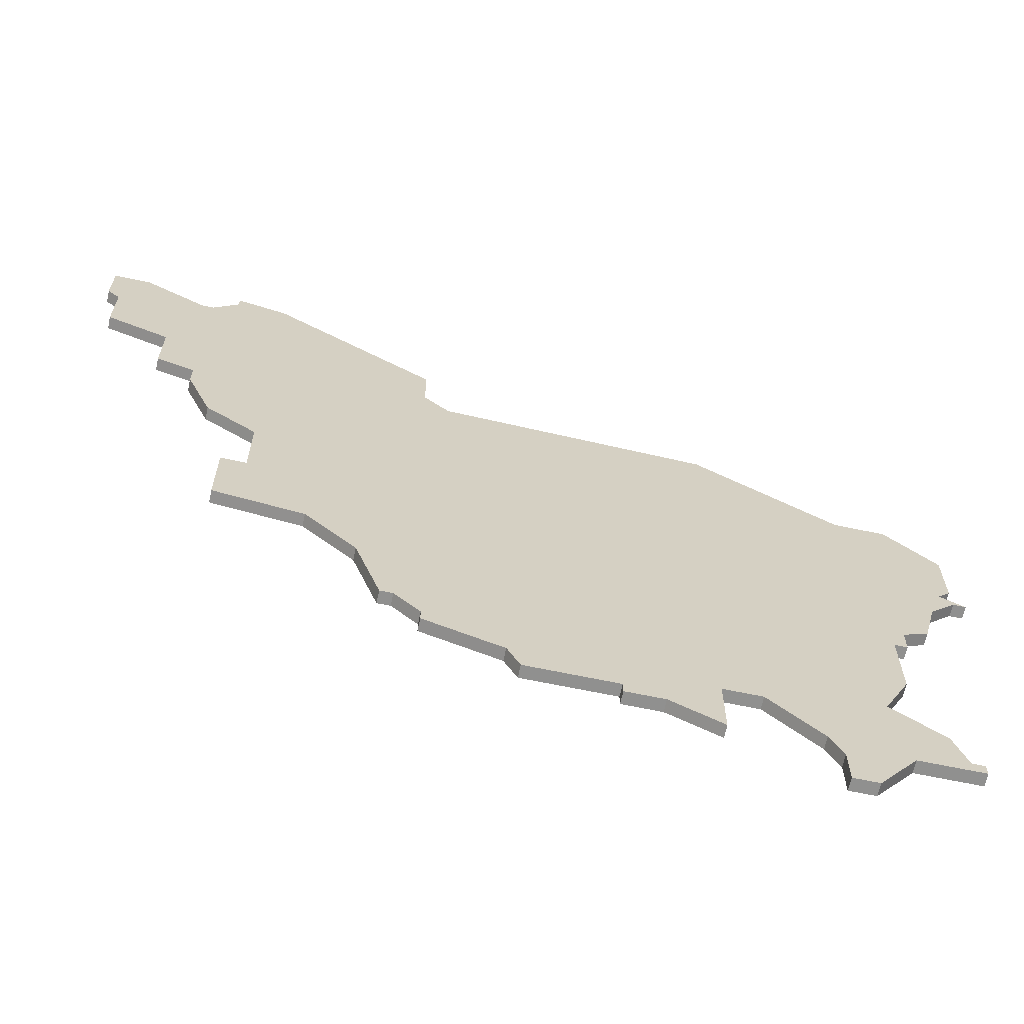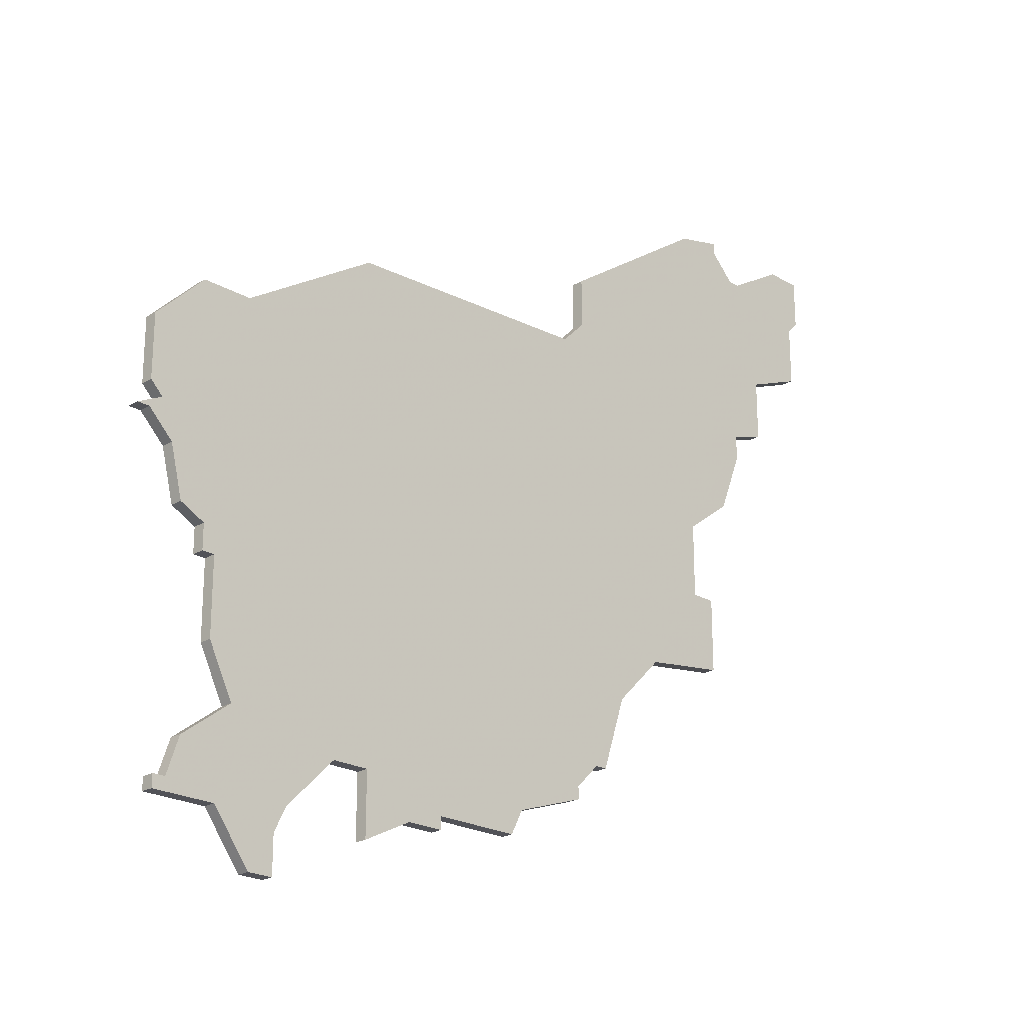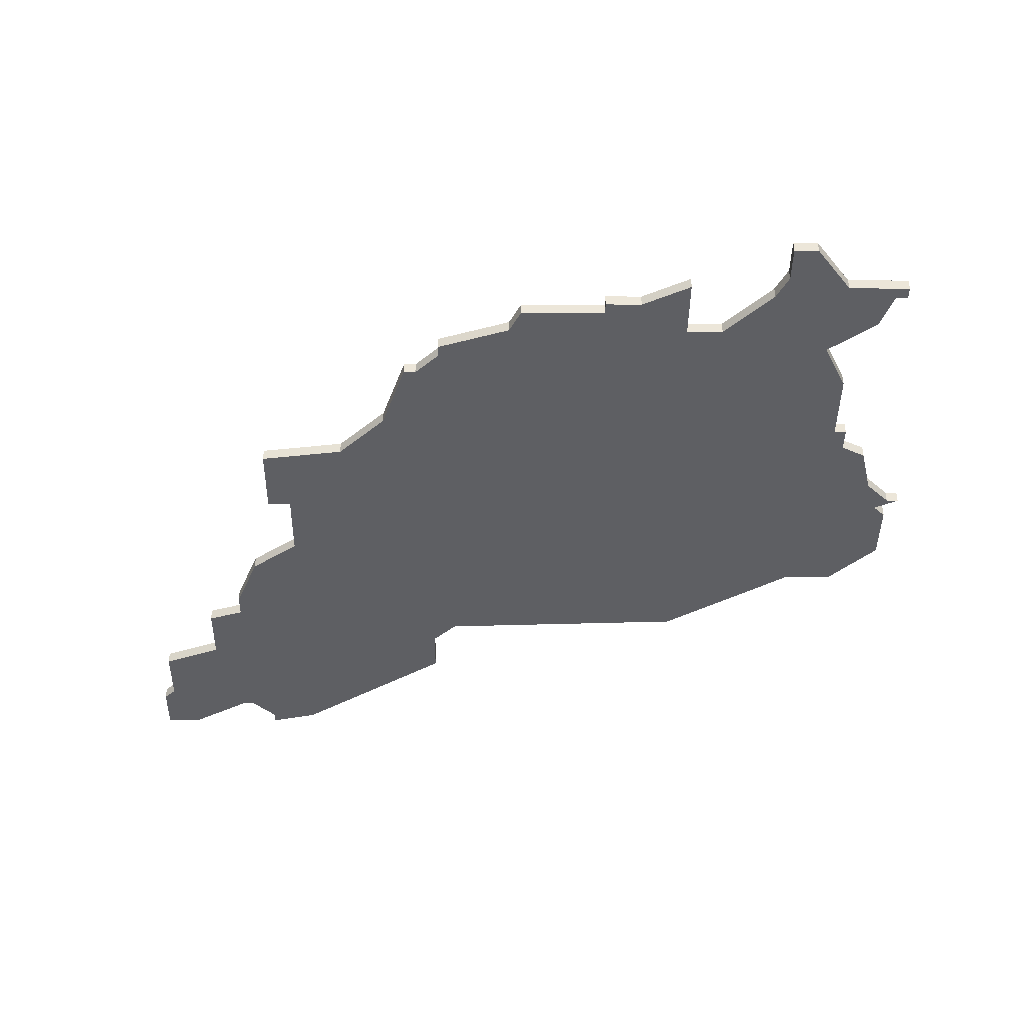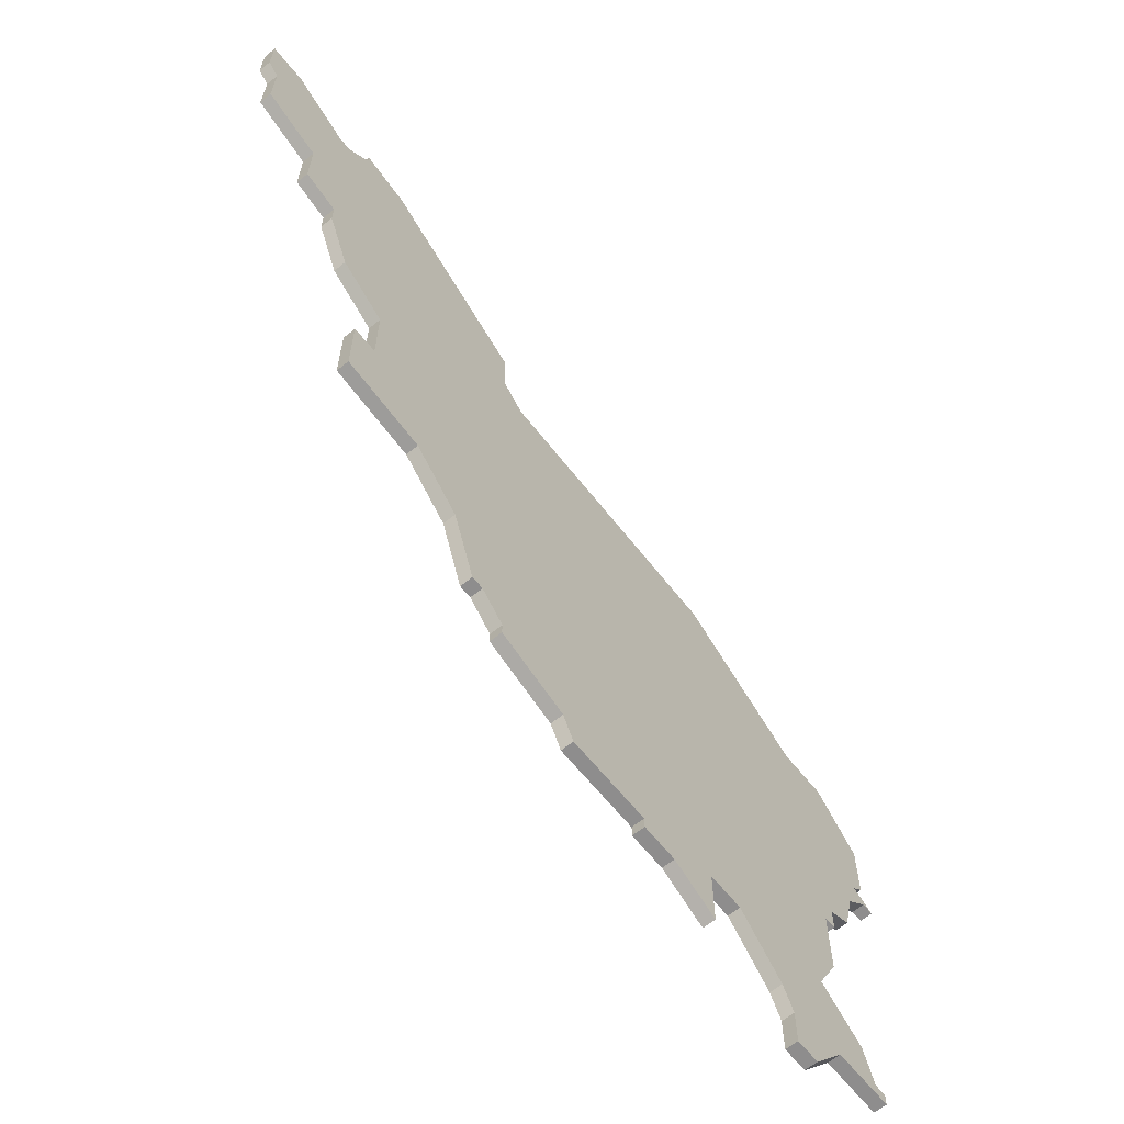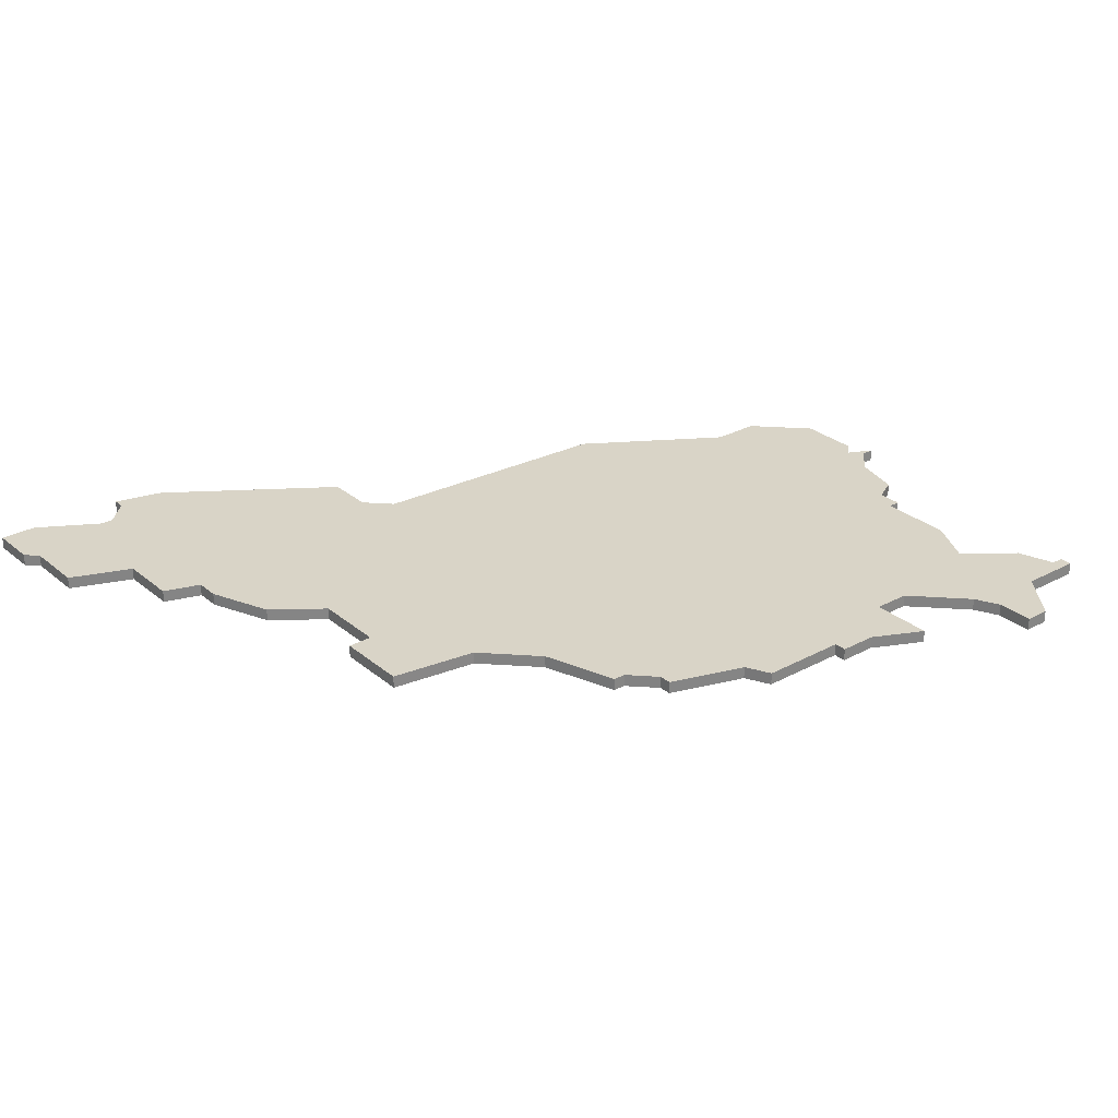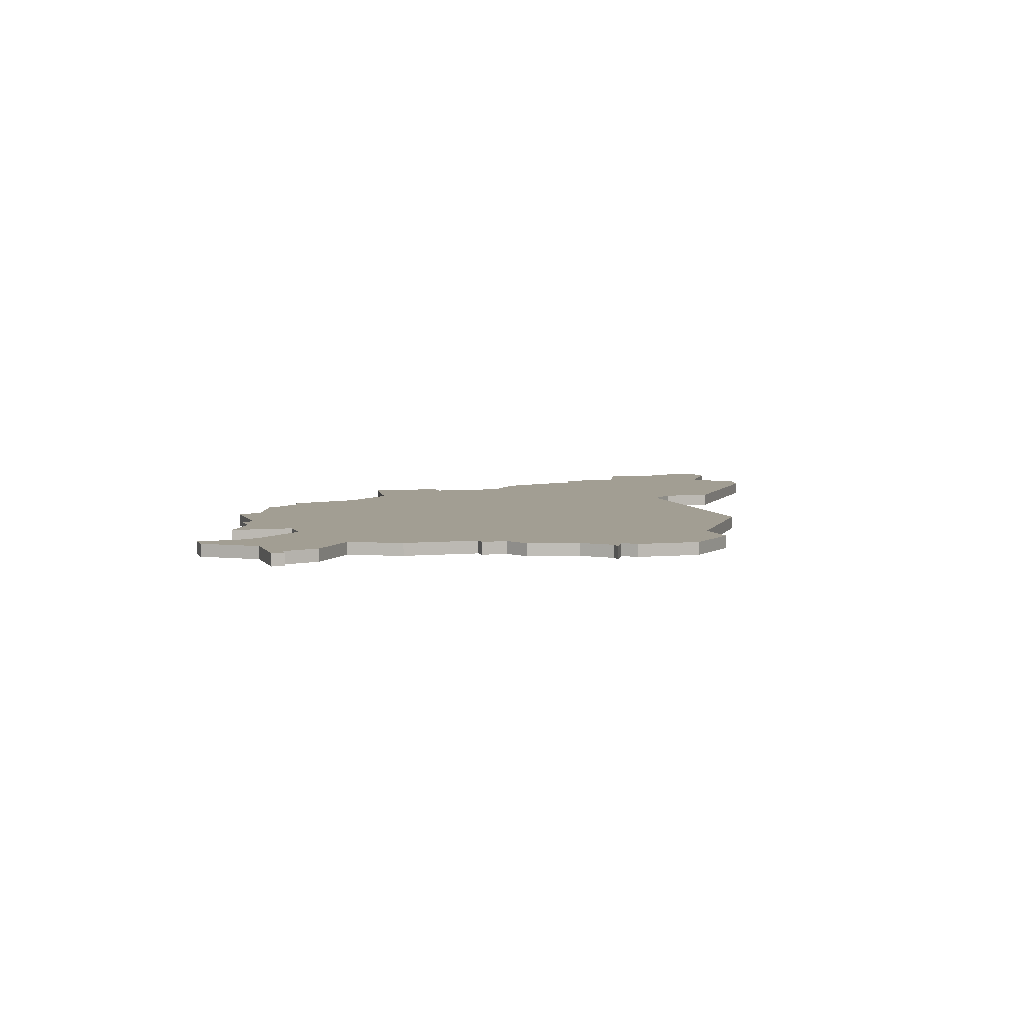
<metadata>
{"format":"obj","ext":"obj","renderer":"f3d","projection":"perspective","resolution":1024,"background":"white","views":[{"elev":-65.5,"azim":-12.0,"up":"+Y"},{"elev":-22.5,"azim":135.4,"up":"+Y"},{"elev":-41.8,"azim":-0.6,"up":"+Z"},{"elev":-64.7,"azim":-51.1,"up":"+Y"},{"elev":28.4,"azim":-39.0,"up":"+Z"},{"elev":5.1,"azim":72.9,"up":"+Z"}]}
</metadata>
<code>
v 3606 -517 0
v 3603 -517 0
v 3603 -521 0
v 3604 -522 0
v 3604 -527 0
v 3609 -529 0
v 3609 -534 0
v 3612 -535 0
v 3612 -537 0
v 3614 -542 0
v 3618 -545 0
v 3618 -551 0
v 3616 -551 0
v 3616 -557 0
v 3623 -558 0
v 3627 -562 0
v 3629 -568 0
v 3630 -568 0
v 3632 -570 0
v 3632 -571 0
v 3638 -573 0
v 3639 -575 0
v 3646 -575 0
v 3646 -576 0
v 3649 -576 0
v 3653 -578 0
v 3653 -573 0
v 3656 -573 0
v 3660 -577 0
v 3661 -579 0
v 3661 -582 0
v 3663 -582 0
v 3666 -578 0
v 3671 -578 0
v 3671 -577 0
v 3670 -577 0
v 3669 -574 0
v 3665 -571 0
v 3667 -567 0
v 3667 -561 0
v 3668 -561 0
v 3668 -559 0
v 3670 -558 0
v 3671 -554 0
v 3673 -552 0
v 3674 -552 0
v 3672 -551 0
v 3673 -550 0
v 3673 -545 0
v 3669 -541 0
v 3665 -541 0
v 3654 -534 0
v 3633 -533 0
v 3631 -531 0
v 3631 -527 0
v 3618 -518 0
v 3614 -517 0
v 3614 -518 0
v 3612 -520 0
v 3611 -520 0
v 3606 -517 1
v 3603 -517 1
v 3603 -521 1
v 3604 -522 1
v 3604 -527 1
v 3609 -529 1
v 3609 -534 1
v 3612 -535 1
v 3612 -537 1
v 3614 -542 1
v 3618 -545 1
v 3618 -551 1
v 3616 -551 1
v 3616 -557 1
v 3623 -558 1
v 3627 -562 1
v 3629 -568 1
v 3630 -568 1
v 3632 -570 1
v 3632 -571 1
v 3638 -573 1
v 3639 -575 1
v 3646 -575 1
v 3646 -576 1
v 3649 -576 1
v 3653 -578 1
v 3653 -573 1
v 3656 -573 1
v 3660 -577 1
v 3661 -579 1
v 3661 -582 1
v 3663 -582 1
v 3666 -578 1
v 3671 -578 1
v 3671 -577 1
v 3670 -577 1
v 3669 -574 1
v 3665 -571 1
v 3667 -567 1
v 3667 -561 1
v 3668 -561 1
v 3668 -559 1
v 3670 -558 1
v 3671 -554 1
v 3673 -552 1
v 3674 -552 1
v 3672 -551 1
v 3673 -550 1
v 3673 -545 1
v 3669 -541 1
v 3665 -541 1
v 3654 -534 1
v 3633 -533 1
v 3631 -531 1
v 3631 -527 1
v 3618 -518 1
v 3614 -517 1
v 3614 -518 1
v 3612 -520 1
v 3611 -520 1
f 2 1 60
f 4 3 2
f 6 5 4
f 8 7 6
f 10 9 8
f 14 13 12
f 18 17 16
f 21 20 19
f 23 22 21
f 25 24 23
f 27 26 25
f 32 31 30
f 35 34 33
f 38 37 36
f 40 39 38
f 42 41 40
f 44 43 42
f 47 46 45
f 49 48 47
f 51 50 49
f 53 52 51
f 56 55 54
f 58 57 56
f 4 2 60
f 11 10 8
f 15 14 12
f 19 18 16
f 23 21 19
f 27 25 23
f 32 30 29
f 36 35 33
f 47 45 44
f 51 49 47
f 58 56 54
f 4 60 59
f 11 8 6
f 15 12 11
f 23 19 16
f 33 32 29
f 38 36 33
f 47 44 42
f 53 51 47
f 58 54 53
f 6 4 59
f 16 15 11
f 27 23 16
f 33 29 28
f 53 47 42
f 59 58 53
f 11 6 59
f 27 16 11
f 38 33 28
f 53 42 40
f 11 59 53
f 28 27 11
f 40 38 28
f 11 53 40
f 40 28 11
f 120 61 62
f 62 63 64
f 64 65 66
f 66 67 68
f 68 69 70
f 72 73 74
f 76 77 78
f 79 80 81
f 81 82 83
f 83 84 85
f 85 86 87
f 90 91 92
f 93 94 95
f 96 97 98
f 98 99 100
f 100 101 102
f 102 103 104
f 105 106 107
f 107 108 109
f 109 110 111
f 111 112 113
f 114 115 116
f 116 117 118
f 120 62 64
f 68 70 71
f 72 74 75
f 76 78 79
f 79 81 83
f 83 85 87
f 89 90 92
f 93 95 96
f 104 105 107
f 107 109 111
f 114 116 118
f 119 120 64
f 66 68 71
f 71 72 75
f 76 79 83
f 89 92 93
f 93 96 98
f 102 104 107
f 107 111 113
f 113 114 118
f 119 64 66
f 71 75 76
f 76 83 87
f 88 89 93
f 102 107 113
f 113 118 119
f 119 66 71
f 71 76 87
f 88 93 98
f 100 102 113
f 113 119 71
f 71 87 88
f 88 98 100
f 100 113 71
f 71 88 100
f 62 61 2
f 2 61 1
f 63 62 3
f 3 62 2
f 64 63 4
f 4 63 3
f 65 64 5
f 5 64 4
f 66 65 6
f 6 65 5
f 67 66 7
f 7 66 6
f 68 67 8
f 8 67 7
f 69 68 9
f 9 68 8
f 70 69 10
f 10 69 9
f 71 70 11
f 11 70 10
f 72 71 12
f 12 71 11
f 73 72 13
f 13 72 12
f 74 73 14
f 14 73 13
f 75 74 15
f 15 74 14
f 76 75 16
f 16 75 15
f 77 76 17
f 17 76 16
f 78 77 18
f 18 77 17
f 79 78 19
f 19 78 18
f 80 79 20
f 20 79 19
f 81 80 21
f 21 80 20
f 82 81 22
f 22 81 21
f 83 82 23
f 23 82 22
f 84 83 24
f 24 83 23
f 85 84 25
f 25 84 24
f 86 85 26
f 26 85 25
f 87 86 27
f 27 86 26
f 88 87 28
f 28 87 27
f 89 88 29
f 29 88 28
f 90 89 30
f 30 89 29
f 91 90 31
f 31 90 30
f 92 91 32
f 32 91 31
f 93 92 33
f 33 92 32
f 94 93 34
f 34 93 33
f 95 94 35
f 35 94 34
f 96 95 36
f 36 95 35
f 97 96 37
f 37 96 36
f 98 97 38
f 38 97 37
f 99 98 39
f 39 98 38
f 100 99 40
f 40 99 39
f 101 100 41
f 41 100 40
f 102 101 42
f 42 101 41
f 103 102 43
f 43 102 42
f 104 103 44
f 44 103 43
f 105 104 45
f 45 104 44
f 106 105 46
f 46 105 45
f 107 106 47
f 47 106 46
f 108 107 48
f 48 107 47
f 109 108 49
f 49 108 48
f 110 109 50
f 50 109 49
f 111 110 51
f 51 110 50
f 112 111 52
f 52 111 51
f 113 112 53
f 53 112 52
f 114 113 54
f 54 113 53
f 115 114 55
f 55 114 54
f 116 115 56
f 56 115 55
f 117 116 57
f 57 116 56
f 118 117 58
f 58 117 57
f 119 118 59
f 59 118 58
f 61 120 1
f 1 120 60
f 120 119 60
f 60 119 59

</code>
